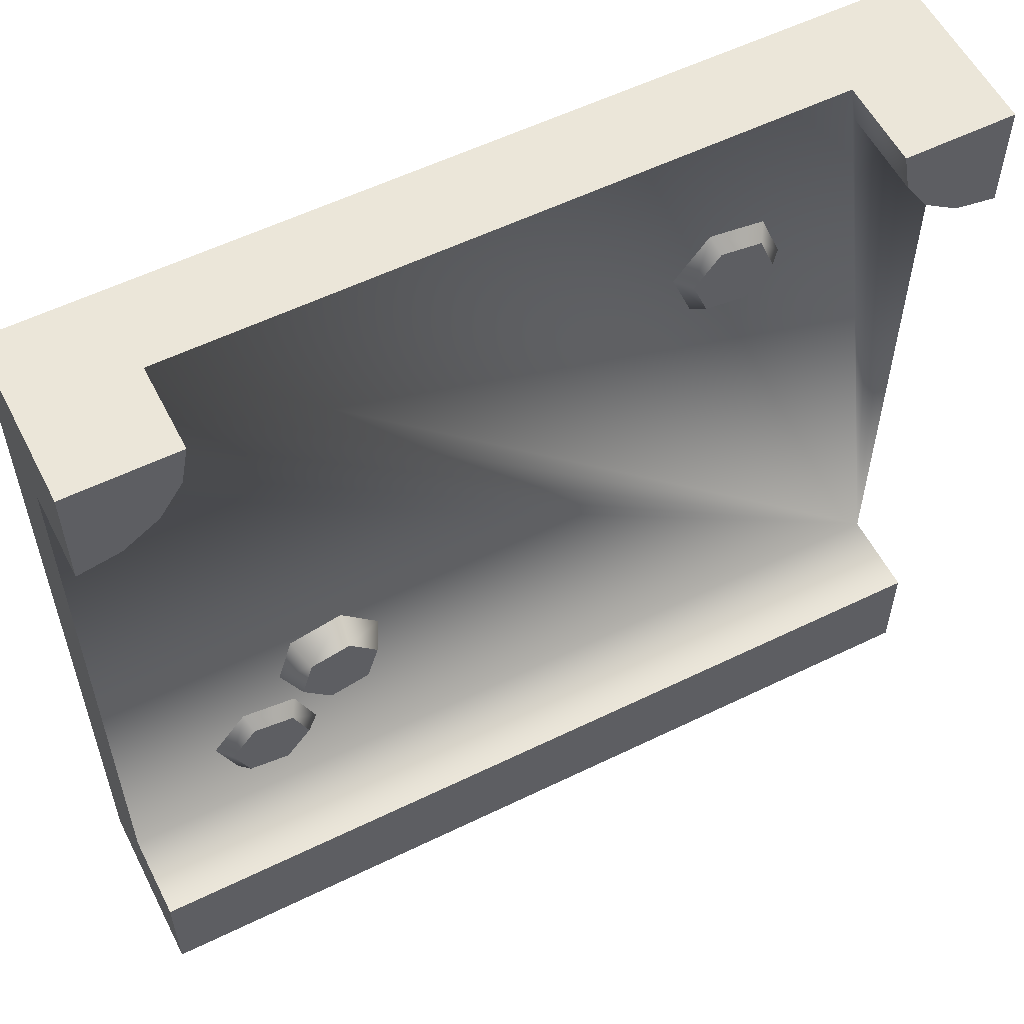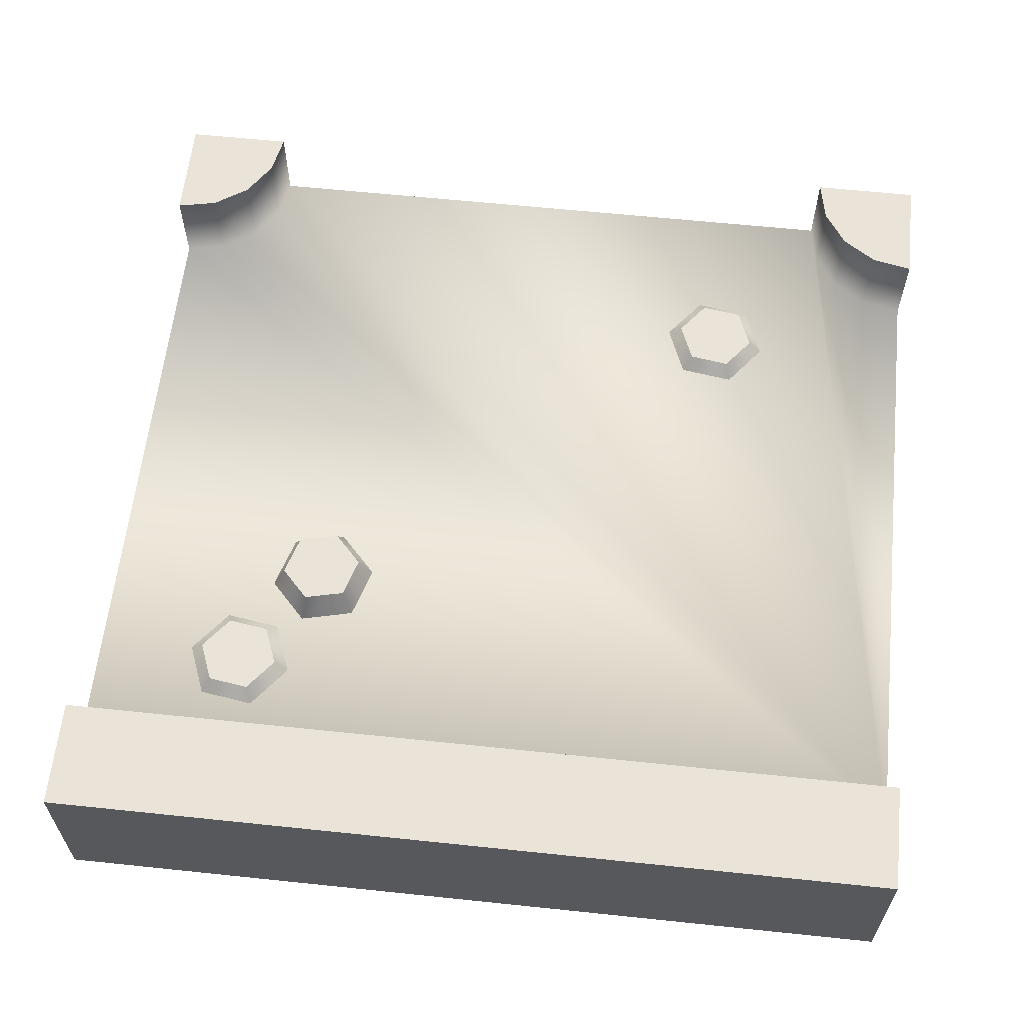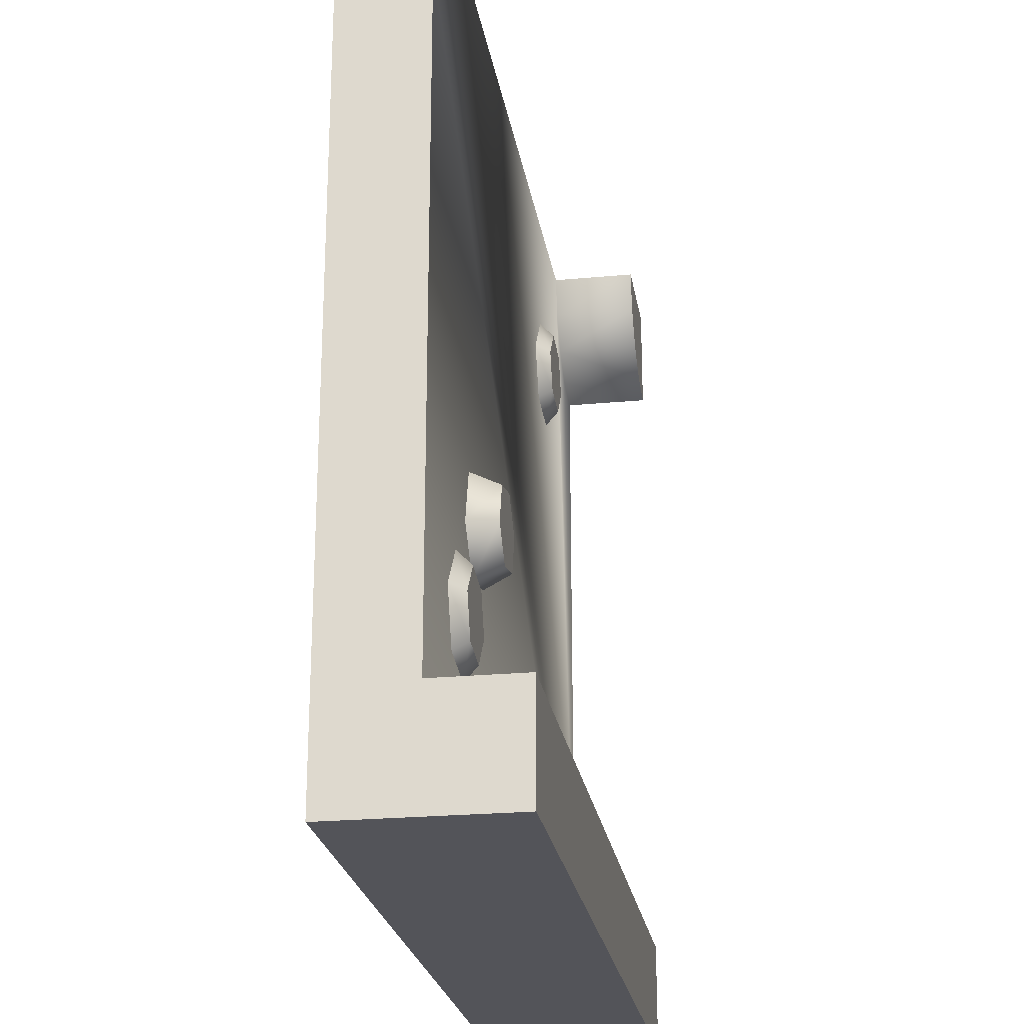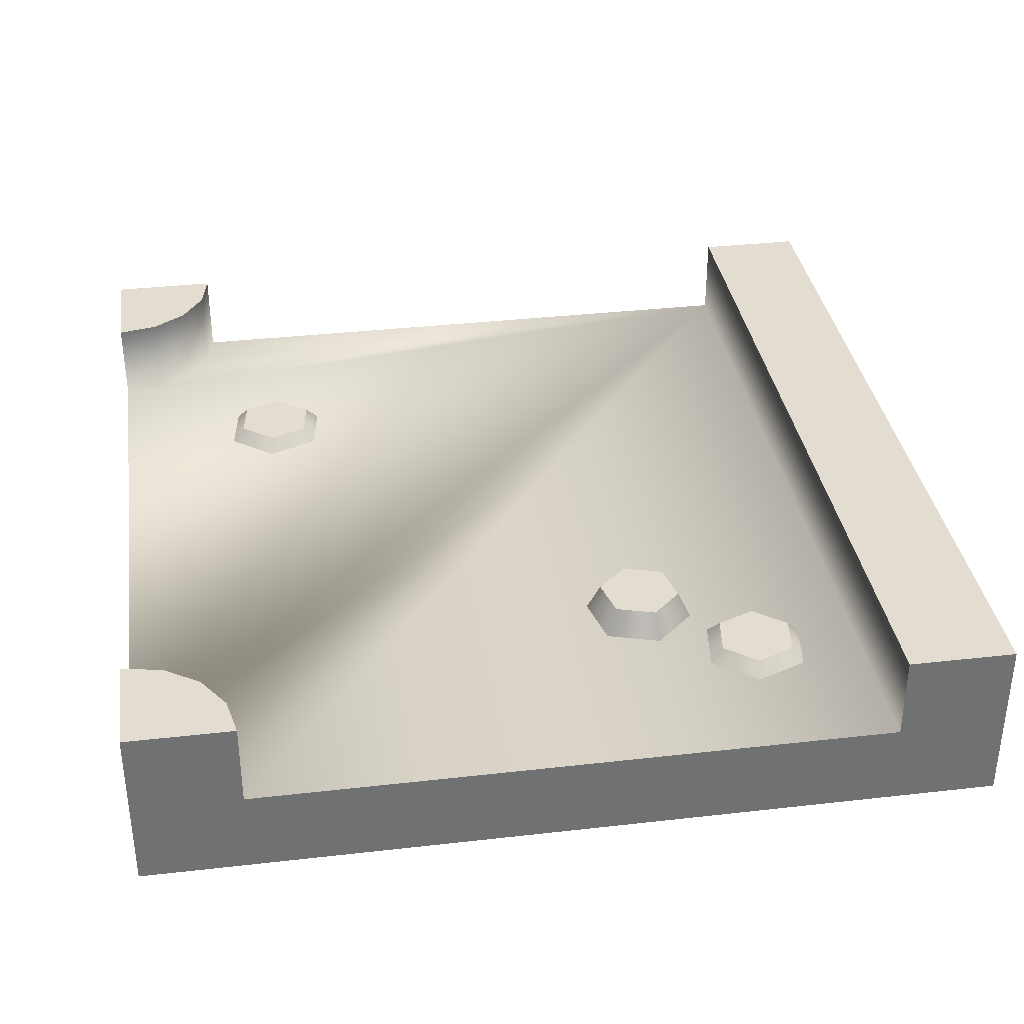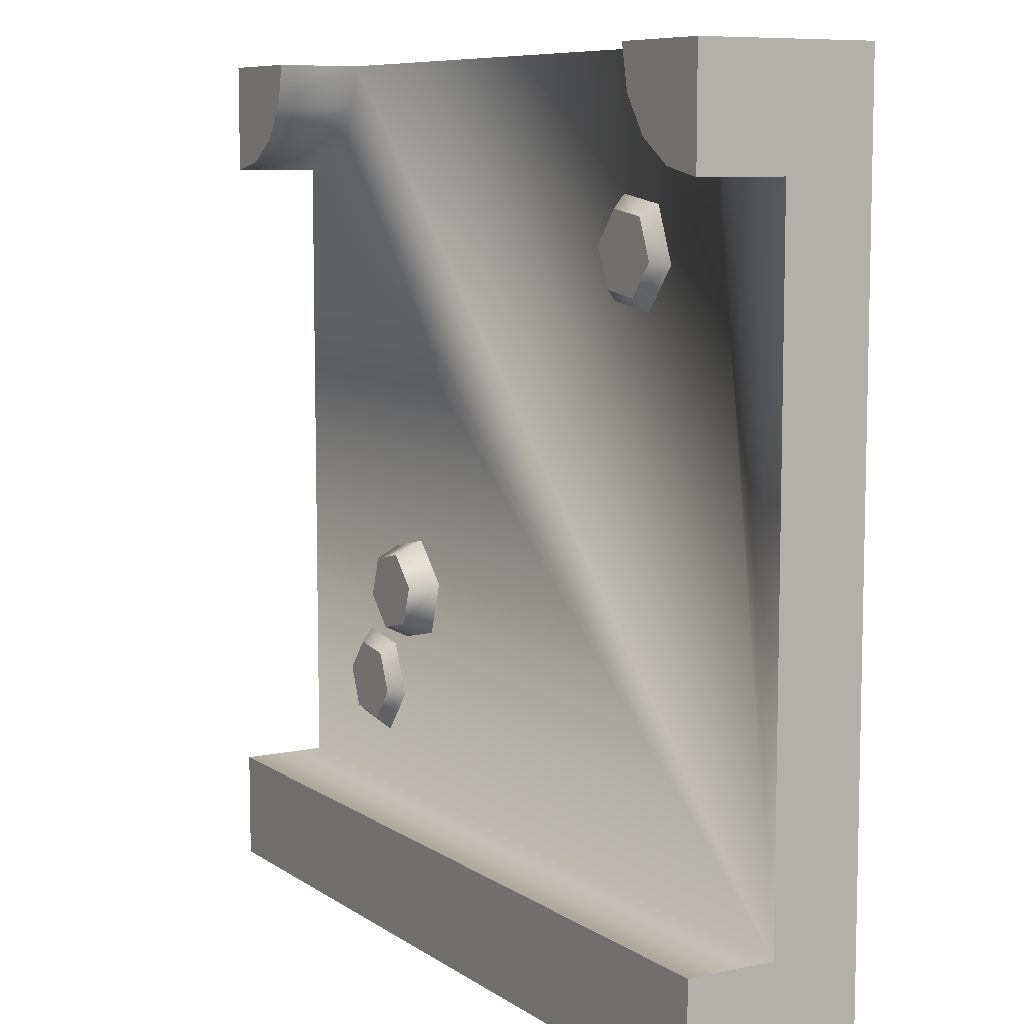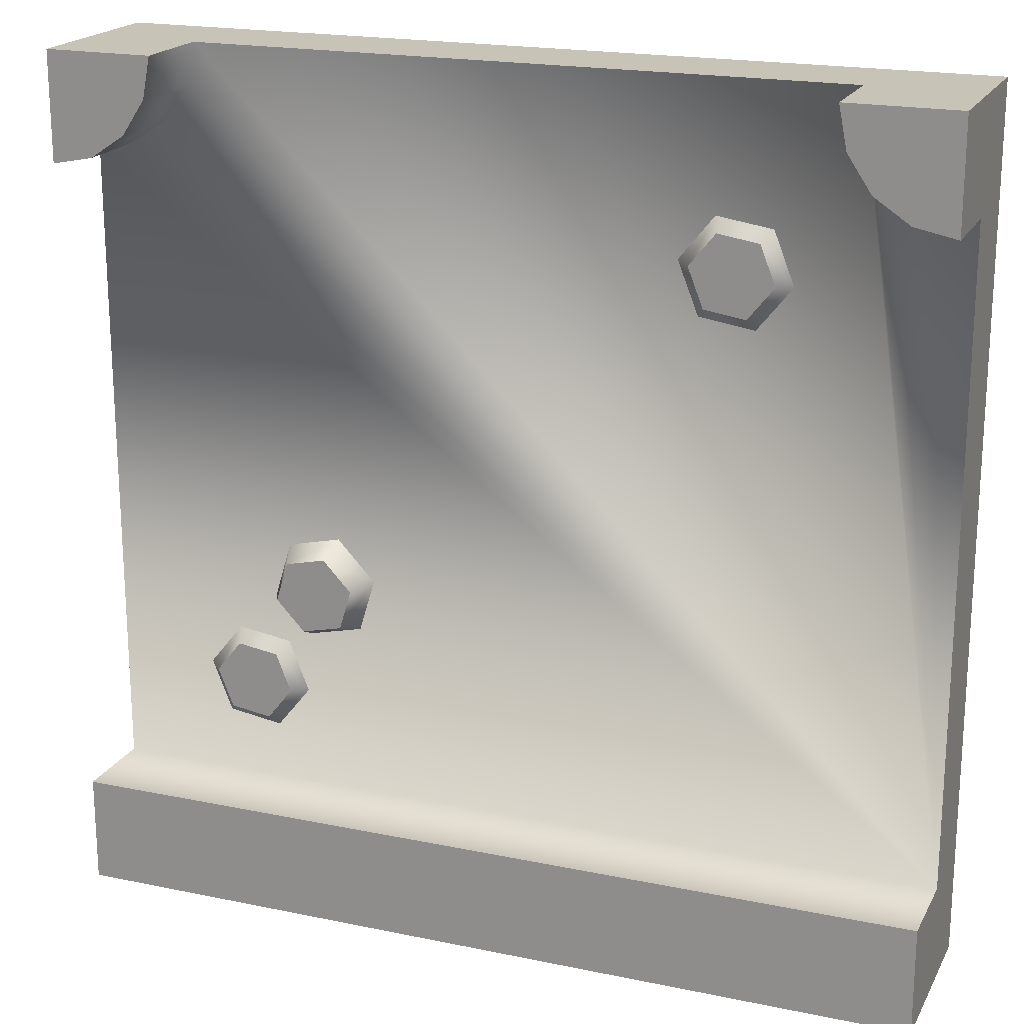
<metadata>
{"format":"obj","ext":"obj","renderer":"f3d","projection":"perspective","resolution":1024,"background":"white","views":[{"elev":56.9,"azim":153.1,"up":"+Z"},{"elev":61.2,"azim":-173.9,"up":"+Y"},{"elev":-23.7,"azim":99.0,"up":"+Z"},{"elev":35.2,"azim":81.4,"up":"+Y"},{"elev":8.3,"azim":-120.3,"up":"+Z"},{"elev":19.8,"azim":-158.9,"up":"+Z"}]}
</metadata>
<code>
g snow-tile-split
v 0.375 0.2 0.5 1 1 1
v 0.5 0.2 0.5 1 1 1
v 0.375 0.1 0.5 1 1 1
v 0.5 0 0.5 1 1 1
v -0.5 0 0.5 1 1 1
v -0.375 0.1 0.5 1 1 1
v -0.5 0.2 0.5 1 1 1
v -0.375 0.2 0.5 1 1 1
v 0.5 6.011e-32 -0.375 1 1 1
v 0.5 0 -0.5 1 1 1
v -0.5 0 -0.375 1 1 1
v -0.5 0 -0.5 1 1 1
v -0.3845 0.2 0.4522 1 1 1
v -0.4116 0.2 0.4116 1 1 1
v -0.4522 0.2 0.3845 1 1 1
v -0.5 0.2 0.375 1 1 1
v 0.5 0.2 0.375 1 1 1
v 0.4522 0.2 0.3845 1 1 1
v 0.4116 0.2 0.4116 1 1 1
v 0.3845 0.2 0.4522 1 1 1
v 0.5 0.1 0.375 1 1 1
v 0.5 0.1 -0.375 1 1 1
v 0.5 0.2 -0.375 1 1 1
v 0.5 0.2 -0.5 1 1 1
v -0.5 0.1 0.375 1 1 1
v -0.5 0.1 -0.375 1 1 1
v -0.5 0.2 -0.375 1 1 1
v -0.5 0.2 -0.5 1 1 1
v 0.4522 0.1 0.3845 1 1 1
v 0.4116 0.1 0.4116 1 1 1
v 0.3845 0.1 0.4522 1 1 1
v -0.3845 0.1 0.4522 1 1 1
v -0.4116 0.1 0.4116 1 1 1
v -0.4522 0.1 0.3845 1 1 1
v 0.339 0.116 -0.2037 1 1 1
v 0.2916 0.116 -0.2108 1 1 1
v 0.3688 0.116 -0.2412 1 1 1
v 0.3512 0.116 -0.2858 1 1 1
v 0.274 0.116 -0.2553 1 1 1
v 0.3038 0.116 -0.2929 1 1 1
v 0.3449 0.1 -0.1889 1 1 1
v 0.2816 0.1 -0.1982 1 1 1
v 0.3611 0.1 -0.2983 1 1 1
v 0.2979 0.1 -0.3077 1 1 1
v 0.3846 0.1 -0.2389 1 1 1
v 0.2582 0.1 -0.2577 1 1 1
v 0.1862 0.132 -0.1117 1 1 1
v 0.2 0.132 -0.1575 1 1 1
v 0.2189 0.132 -0.07673 1 1 1
v 0.2656 0.132 -0.08766 1 1 1
v 0.2467 0.132 -0.1685 1 1 1
v 0.2795 0.132 -0.1335 1 1 1
v 0.1706 0.1 -0.108 1 1 1
v 0.1891 0.1 -0.1692 1 1 1
v 0.2765 0.1 -0.07601 1 1 1
v 0.295 0.1 -0.1372 1 1 1
v 0.2143 0.1 -0.06144 1 1 1
v 0.2513 0.1 -0.1838 1 1 1
v -0.2318 0.116 0.3406 1 1 1
v -0.2792 0.116 0.3335 1 1 1
v -0.202 0.116 0.303 1 1 1
v -0.2196 0.116 0.2585 1 1 1
v -0.2968 0.116 0.289 1 1 1
v -0.267 0.116 0.2514 1 1 1
v -0.2259 0.1 0.3554 1 1 1
v -0.2891 0.1 0.346 1 1 1
v -0.2096 0.1 0.246 1 1 1
v -0.2728 0.1 0.2366 1 1 1
v -0.1862 0.1 0.3054 1 1 1
v -0.3126 0.1 0.2866 1 1 1
f 3 2 1
f 3 4 2
f 4 3 5
f 6 5 3
f 5 6 7
f 7 6 8
f 1 2 3
f 2 4 3
f 5 3 4
f 3 5 6
f 7 6 5
f 8 6 7
f 11 10 9
f 10 11 12
f 9 10 11
f 12 11 10
f 13 7 8
f 7 13 14
f 7 14 15
f 7 15 16
f 8 7 13
f 14 13 7
f 15 14 7
f 16 15 7
f 17 1 2
f 1 17 18
f 1 18 19
f 1 19 20
f 2 1 17
f 18 17 1
f 19 18 1
f 20 19 1
f 2 21 17
f 4 21 2
f 9 21 4
f 9 22 21
f 9 23 22
f 10 23 9
f 23 10 24
f 17 21 2
f 2 21 4
f 4 21 9
f 21 22 9
f 22 23 9
f 9 23 10
f 24 10 23
f 16 5 7
f 25 5 16
f 26 5 25
f 5 26 11
f 27 11 26
f 28 11 27
f 11 28 12
f 7 5 16
f 16 5 25
f 25 5 26
f 11 26 5
f 26 11 27
f 27 11 28
f 12 28 11
f 28 23 24
f 23 28 27
f 24 23 28
f 27 28 23
f 28 10 12
f 10 28 24
f 12 10 28
f 24 28 10
f 26 21 22
f 21 26 29
f 29 26 30
f 30 26 31
f 31 26 3
f 3 26 6
f 6 26 32
f 32 26 33
f 33 26 34
f 34 26 25
f 22 21 26
f 29 26 21
f 30 26 29
f 31 26 30
f 3 26 31
f 6 26 3
f 32 26 6
f 33 26 32
f 34 26 33
f 25 26 34
f 29 17 21
f 17 29 18
f 21 17 29
f 18 29 17
f 31 19 30
f 19 31 20
f 30 19 31
f 20 31 19
f 13 33 14
f 33 13 32
f 14 33 13
f 32 13 33
f 8 32 13
f 32 8 6
f 13 32 8
f 6 8 32
f 16 34 25
f 34 16 15
f 25 34 16
f 15 16 34
f 19 29 30
f 29 19 18
f 30 29 19
f 18 19 29
f 23 26 22
f 26 23 27
f 22 26 23
f 27 23 26
f 3 20 31
f 20 3 1
f 31 20 3
f 1 3 20
f 15 33 34
f 33 15 14
f 34 33 15
f 14 15 33
f 37 36 35
f 36 37 38
f 36 38 39
f 39 38 40
f 35 36 37
f 38 37 36
f 39 38 36
f 40 38 39
f 36 41 35
f 41 36 42
f 35 41 36
f 42 36 41
f 44 38 43
f 38 44 40
f 43 38 44
f 40 44 38
f 37 41 45
f 41 37 35
f 45 41 37
f 35 37 41
f 46 40 44
f 40 46 39
f 44 40 46
f 39 46 40
f 36 46 42
f 46 36 39
f 42 46 36
f 39 36 46
f 38 45 43
f 45 38 37
f 43 45 38
f 37 38 45
f 49 48 47
f 48 49 50
f 48 50 51
f 51 50 52
f 47 48 49
f 50 49 48
f 51 50 48
f 52 50 51
f 48 53 47
f 53 48 54
f 47 53 48
f 54 48 53
f 56 50 55
f 50 56 52
f 55 50 56
f 52 56 50
f 49 53 57
f 53 49 47
f 57 53 49
f 47 49 53
f 58 52 56
f 52 58 51
f 56 52 58
f 51 58 52
f 48 58 54
f 58 48 51
f 54 58 48
f 51 48 58
f 50 57 55
f 57 50 49
f 55 57 50
f 49 50 57
f 61 60 59
f 60 61 62
f 60 62 63
f 63 62 64
f 59 60 61
f 62 61 60
f 63 62 60
f 64 62 63
f 60 65 59
f 65 60 66
f 59 65 60
f 66 60 65
f 68 62 67
f 62 68 64
f 67 62 68
f 64 68 62
f 61 65 69
f 65 61 59
f 69 65 61
f 59 61 65
f 70 64 68
f 64 70 63
f 68 64 70
f 63 70 64
f 60 70 66
f 70 60 63
f 66 70 60
f 63 60 70
f 62 69 67
f 69 62 61
f 67 69 62
f 61 62 69
g snow-tile-split
f 3 2 1
f 3 4 2
f 4 3 5
f 6 5 3
f 5 6 7
f 7 6 8
f 1 2 3
f 2 4 3
f 5 3 4
f 3 5 6
f 7 6 5
f 8 6 7
f 11 10 9
f 10 11 12
f 9 10 11
f 12 11 10
f 13 7 8
f 7 13 14
f 7 14 15
f 7 15 16
f 8 7 13
f 14 13 7
f 15 14 7
f 16 15 7
f 17 1 2
f 1 17 18
f 1 18 19
f 1 19 20
f 2 1 17
f 18 17 1
f 19 18 1
f 20 19 1
f 2 21 17
f 4 21 2
f 9 21 4
f 9 22 21
f 9 23 22
f 10 23 9
f 23 10 24
f 17 21 2
f 2 21 4
f 4 21 9
f 21 22 9
f 22 23 9
f 9 23 10
f 24 10 23
f 16 5 7
f 25 5 16
f 26 5 25
f 5 26 11
f 27 11 26
f 28 11 27
f 11 28 12
f 7 5 16
f 16 5 25
f 25 5 26
f 11 26 5
f 26 11 27
f 27 11 28
f 12 28 11
f 28 23 24
f 23 28 27
f 24 23 28
f 27 28 23
f 28 10 12
f 10 28 24
f 12 10 28
f 24 28 10
f 26 21 22
f 21 26 29
f 29 26 30
f 30 26 31
f 31 26 3
f 3 26 6
f 6 26 32
f 32 26 33
f 33 26 34
f 34 26 25
f 22 21 26
f 29 26 21
f 30 26 29
f 31 26 30
f 3 26 31
f 6 26 3
f 32 26 6
f 33 26 32
f 34 26 33
f 25 26 34
f 29 17 21
f 17 29 18
f 21 17 29
f 18 29 17
f 31 19 30
f 19 31 20
f 30 19 31
f 20 31 19
f 13 33 14
f 33 13 32
f 14 33 13
f 32 13 33
f 8 32 13
f 32 8 6
f 13 32 8
f 6 8 32
f 16 34 25
f 34 16 15
f 25 34 16
f 15 16 34
f 19 29 30
f 29 19 18
f 30 29 19
f 18 19 29
f 23 26 22
f 26 23 27
f 22 26 23
f 27 23 26
f 3 20 31
f 20 3 1
f 31 20 3
f 1 3 20
f 15 33 34
f 33 15 14
f 34 33 15
f 14 15 33
f 37 36 35
f 36 37 38
f 36 38 39
f 39 38 40
f 35 36 37
f 38 37 36
f 39 38 36
f 40 38 39
f 36 41 35
f 41 36 42
f 35 41 36
f 42 36 41
f 44 38 43
f 38 44 40
f 43 38 44
f 40 44 38
f 37 41 45
f 41 37 35
f 45 41 37
f 35 37 41
f 46 40 44
f 40 46 39
f 44 40 46
f 39 46 40
f 36 46 42
f 46 36 39
f 42 46 36
f 39 36 46
f 38 45 43
f 45 38 37
f 43 45 38
f 37 38 45
f 49 48 47
f 48 49 50
f 48 50 51
f 51 50 52
f 47 48 49
f 50 49 48
f 51 50 48
f 52 50 51
f 48 53 47
f 53 48 54
f 47 53 48
f 54 48 53
f 56 50 55
f 50 56 52
f 55 50 56
f 52 56 50
f 49 53 57
f 53 49 47
f 57 53 49
f 47 49 53
f 58 52 56
f 52 58 51
f 56 52 58
f 51 58 52
f 48 58 54
f 58 48 51
f 54 58 48
f 51 48 58
f 50 57 55
f 57 50 49
f 55 57 50
f 49 50 57
f 61 60 59
f 60 61 62
f 60 62 63
f 63 62 64
f 59 60 61
f 62 61 60
f 63 62 60
f 64 62 63
f 60 65 59
f 65 60 66
f 59 65 60
f 66 60 65
f 68 62 67
f 62 68 64
f 67 62 68
f 64 68 62
f 61 65 69
f 65 61 59
f 69 65 61
f 59 61 65
f 70 64 68
f 64 70 63
f 68 64 70
f 63 70 64
f 60 70 66
f 70 60 63
f 66 70 60
f 63 60 70
f 62 69 67
f 69 62 61
f 67 69 62
f 61 62 69

</code>
